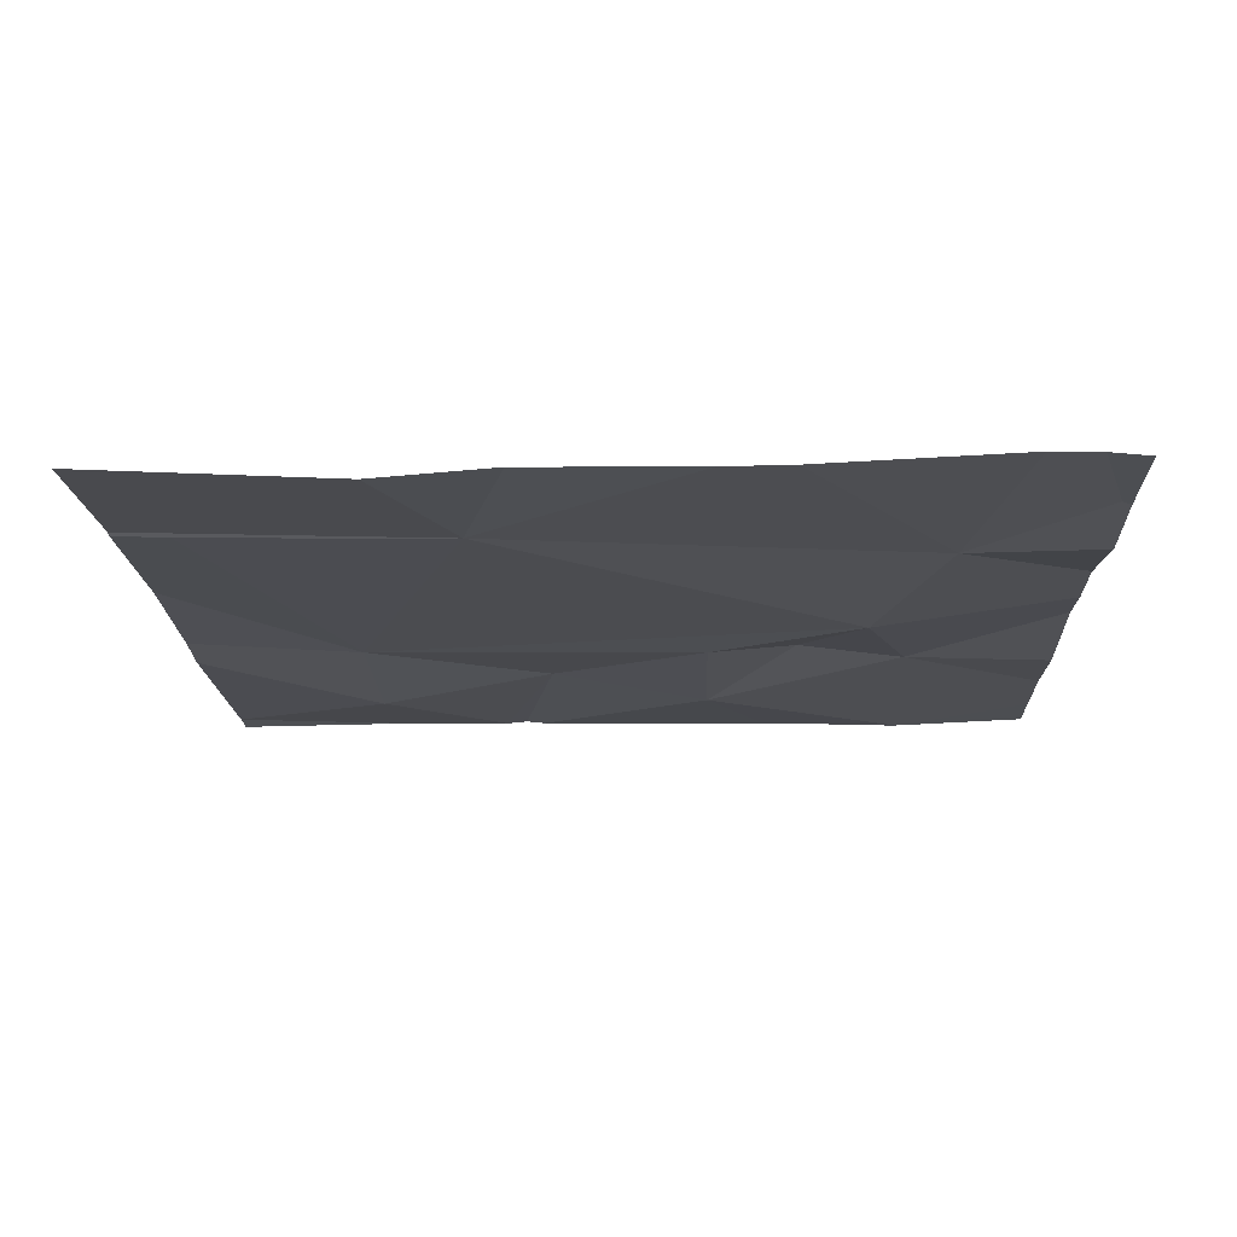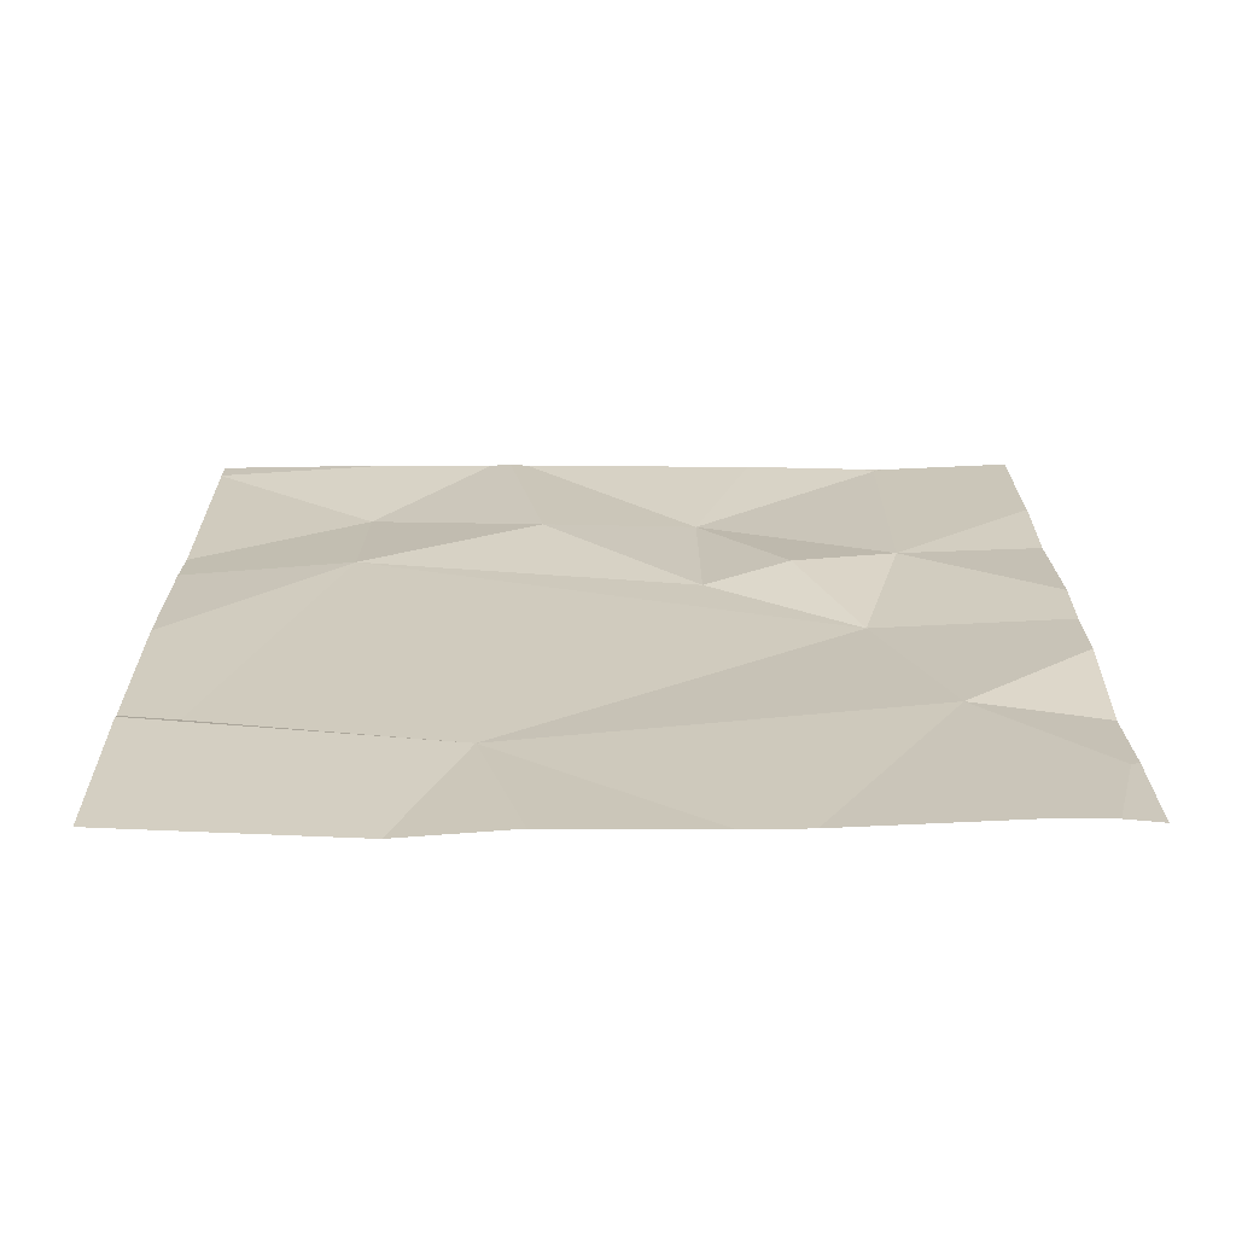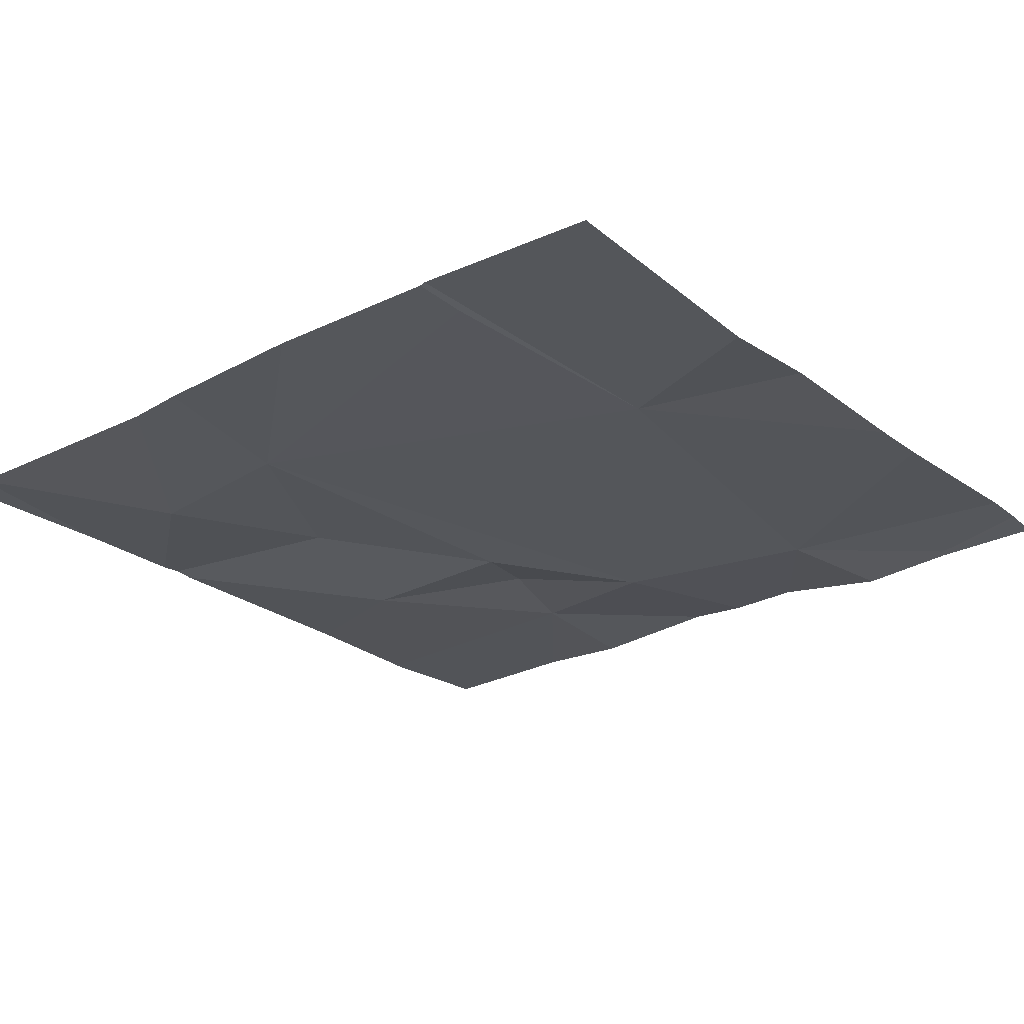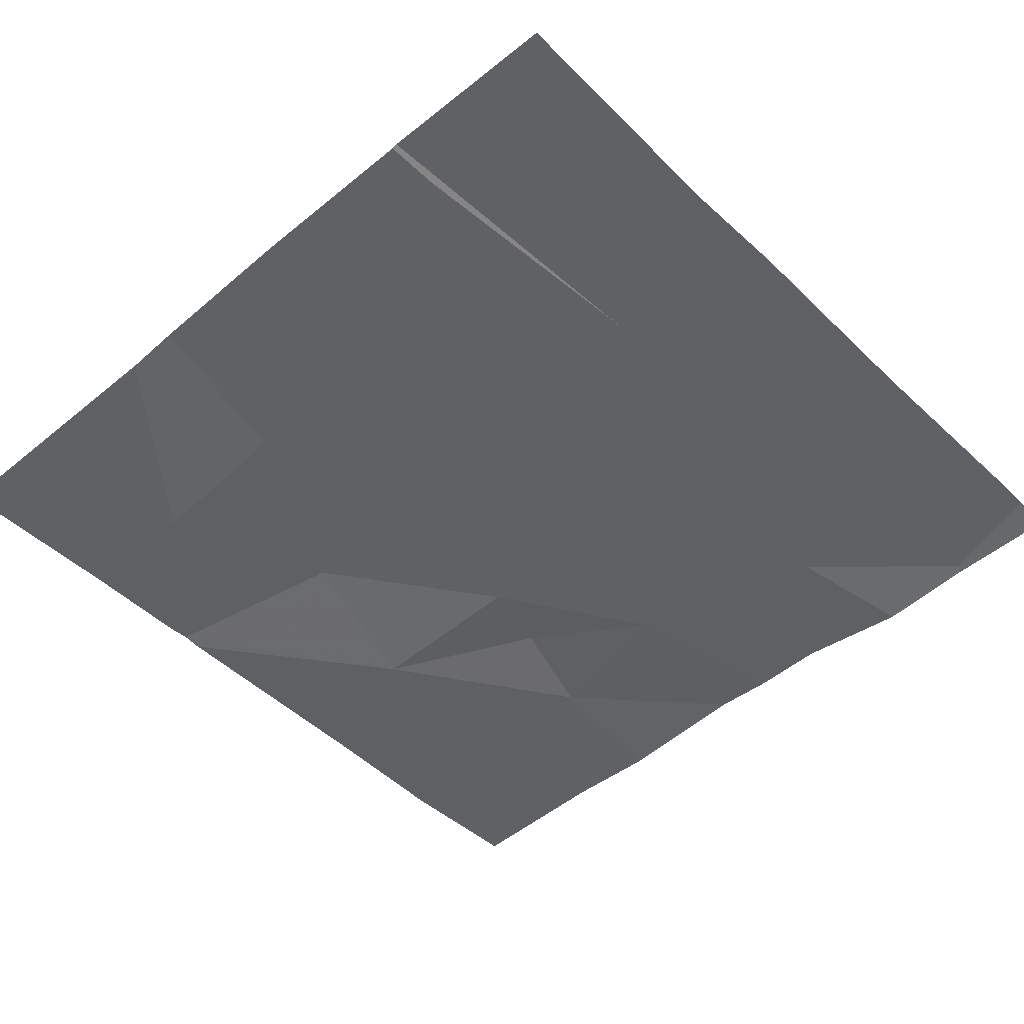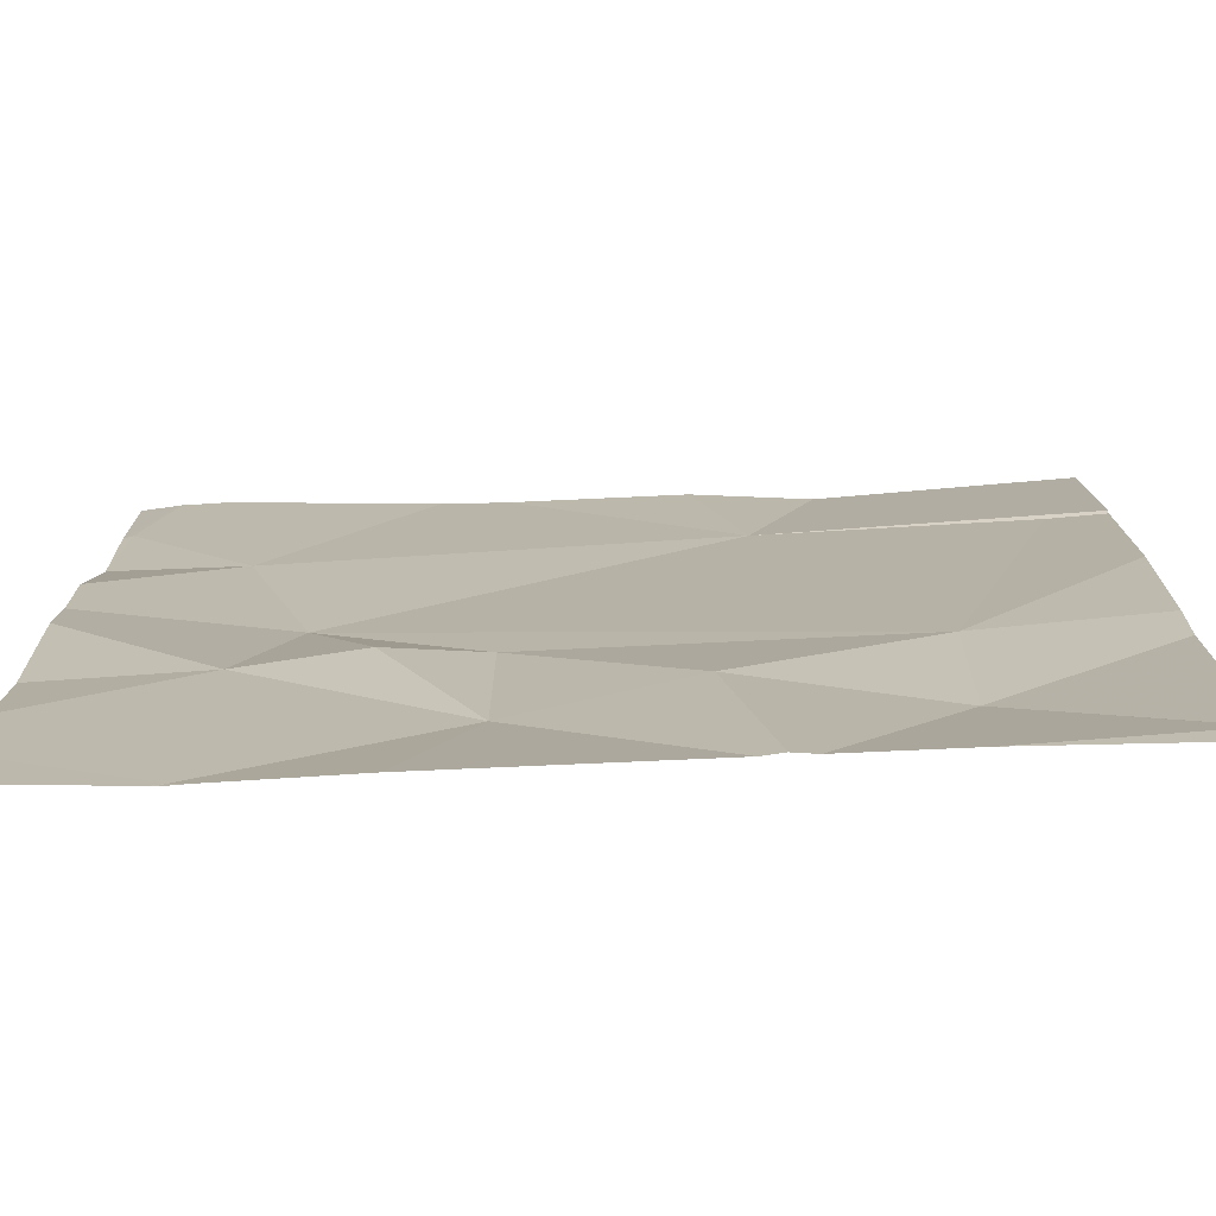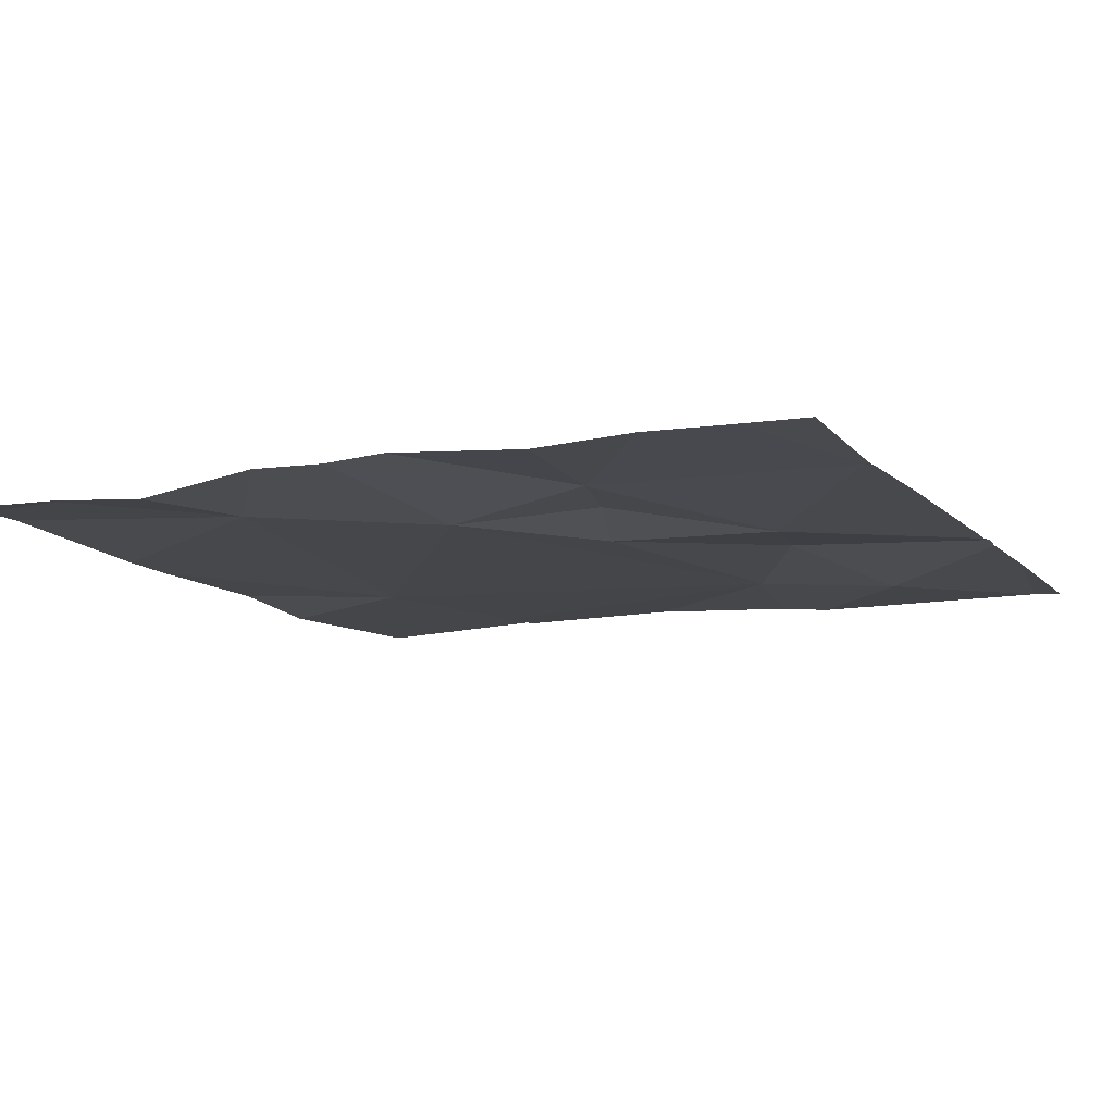
<metadata>
{"format":"obj","ext":"obj","renderer":"f3d","projection":"perspective","resolution":1024,"background":"white","views":[{"elev":-15.6,"azim":-178.1,"up":"+Z"},{"elev":23.0,"azim":179.6,"up":"+Z"},{"elev":-24.4,"azim":128.9,"up":"+Z"},{"elev":-47.5,"azim":132.8,"up":"+Z"},{"elev":-76.7,"azim":2.1,"up":"+Y"},{"elev":-11.2,"azim":-64.8,"up":"+Z"}]}
</metadata>
<code>
v -90.08 272.6 490.7
v -90.36 272.6 490.7
v -90.22 271.8 490.7
v -90.34 271.8 490.7
v -90.21 272.2 490.7
v -90.82 271.8 490.7
v -90.37 271.8 490.7
v -90.21 272 490.7
v -90.93 272.8 490.7
v -90.02 272.6 490.7
v -90.02 272.2 490.7
v -90.83 272.5 490.7
v -90.02 271.9 490.7
v -90.02 272.4 490.7
v -90.59 272.2 490.7
v -90.59 272 490.7
v -90.68 272.2 490.7
v -90.96 272.7 490.7
v -90.41 272.1 490.7
v -90.28 272.8 490.7
v -90.81 271.8 490.7
v -90.8 272.1 490.7
v -90.02 272.6 490.7
v -90.93 272.8 490.7
v -90.75 272.3 490.7
v -90.59 272.8 490.7
v -90.97 272.6 490.7
v -90.97 272.4 490.7
v -90.41 272.8 490.7
v -90.97 271.9 490.7
v -90.97 272.3 490.7
v -90.97 272.7 490.7
v -90.97 272.1 490.7
v -90.97 272.3 490.7
v -90.97 272 490.7
v -90.66 272.8 490.7
v -90.88 272.8 490.7
v -90.02 272.2 490.7
v -90.02 271.9 490.7
v -90.39 271.8 490.7
v -90.66 271.8 490.7
v -90.02 271.8 490.7
v -90.82 271.8 490.7
v -90.81 271.8 490.7
v -90.79 271.8 490.7
v -90.97 271.8 490.7
v -90.07 272.8 490.7
v -90.97 272.8 490.7
v -90.02 272.8 490.7
f 5 1 2
f 10 1 23
f 47 10 49
f 23 5 14
f 40 16 41
f 3 8 4
f 11 8 38
f 20 10 47
f 16 19 15
f 12 2 26
f 2 25 5
f 18 12 37
f 39 8 13
f 16 15 17
f 25 12 28
f 17 15 25
f 27 18 32
f 8 5 19
f 4 19 7
f 9 32 24
f 7 19 16
f 30 22 35
f 16 17 22
f 16 22 21
f 7 16 40
f 38 8 39
f 22 17 25
f 19 5 15
f 24 18 37
f 41 21 45
f 22 25 31
f 25 15 5
f 25 2 12
f 27 12 18
f 28 12 27
f 37 12 36
f 6 30 46
f 6 21 30
f 11 5 8
f 30 21 22
f 31 25 28
f 4 8 19
f 32 18 24
f 33 22 34
f 14 5 11
f 23 1 5
f 34 22 31
f 3 13 8
f 35 22 33
f 36 12 26
f 26 2 29
f 10 2 1
f 41 16 21
f 42 13 3
f 43 21 6
f 20 2 10
f 44 21 43
f 45 21 44
f 29 2 20
f 48 32 9

</code>
